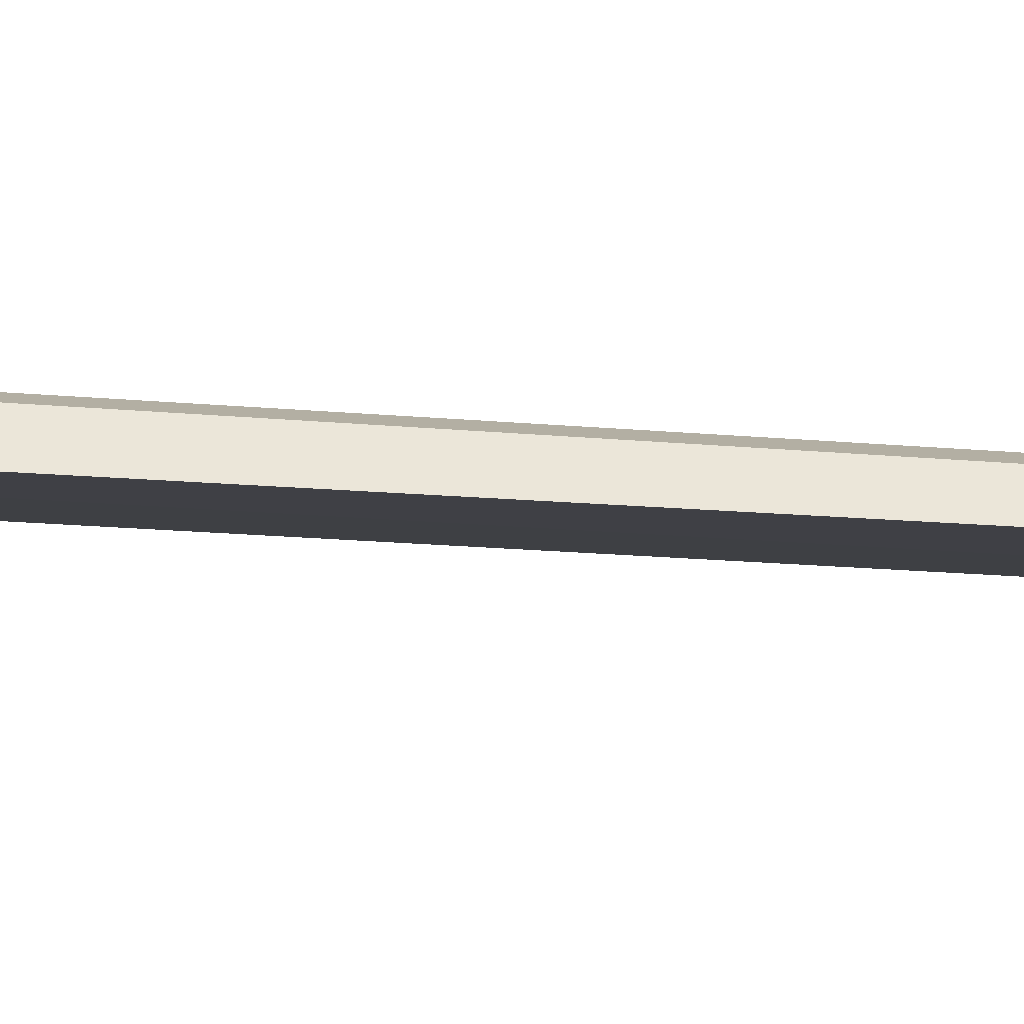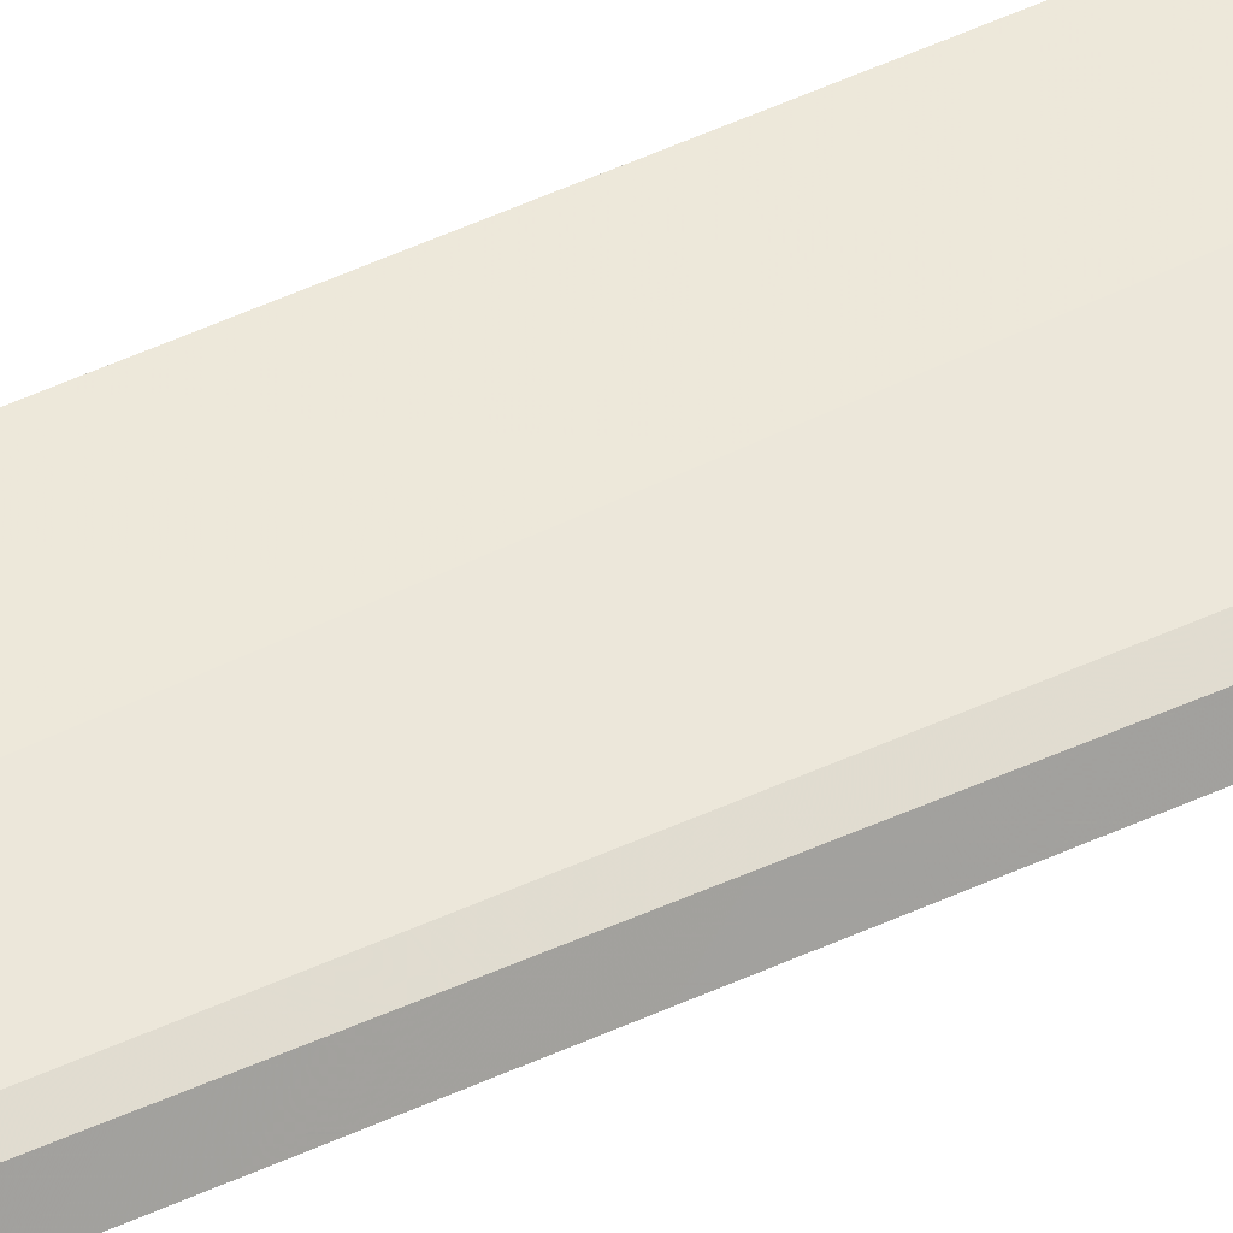
<metadata>
{"format":"obj","ext":"obj","renderer":"f3d","projection":"perspective","resolution":1024,"background":"white","views":[{"elev":-15.5,"azim":-102.1,"up":"+Y"},{"elev":45.7,"azim":-118.7,"up":"+Y"}]}
</metadata>
<code>
v 0.09916 -0.1363 0.1098
v 0.102 -0.135 -0.4749
v 0.102 -0.1351 0.1129
v 0.08739 -0.1378 0.1135
v 0.08539 -0.1407 -0.4716
v 0.08721 -0.137 -0.4763
v 0.09948 -0.1379 -0.4716
v 0.08476 -0.1391 0.1102
f 6 3 2
f 6 4 3
f 6 2 5
f 7 2 3
f 7 3 1
f 7 5 2
f 7 1 5
f 8 5 1
f 8 6 5
f 8 4 6
f 8 1 3
f 8 3 4

</code>
